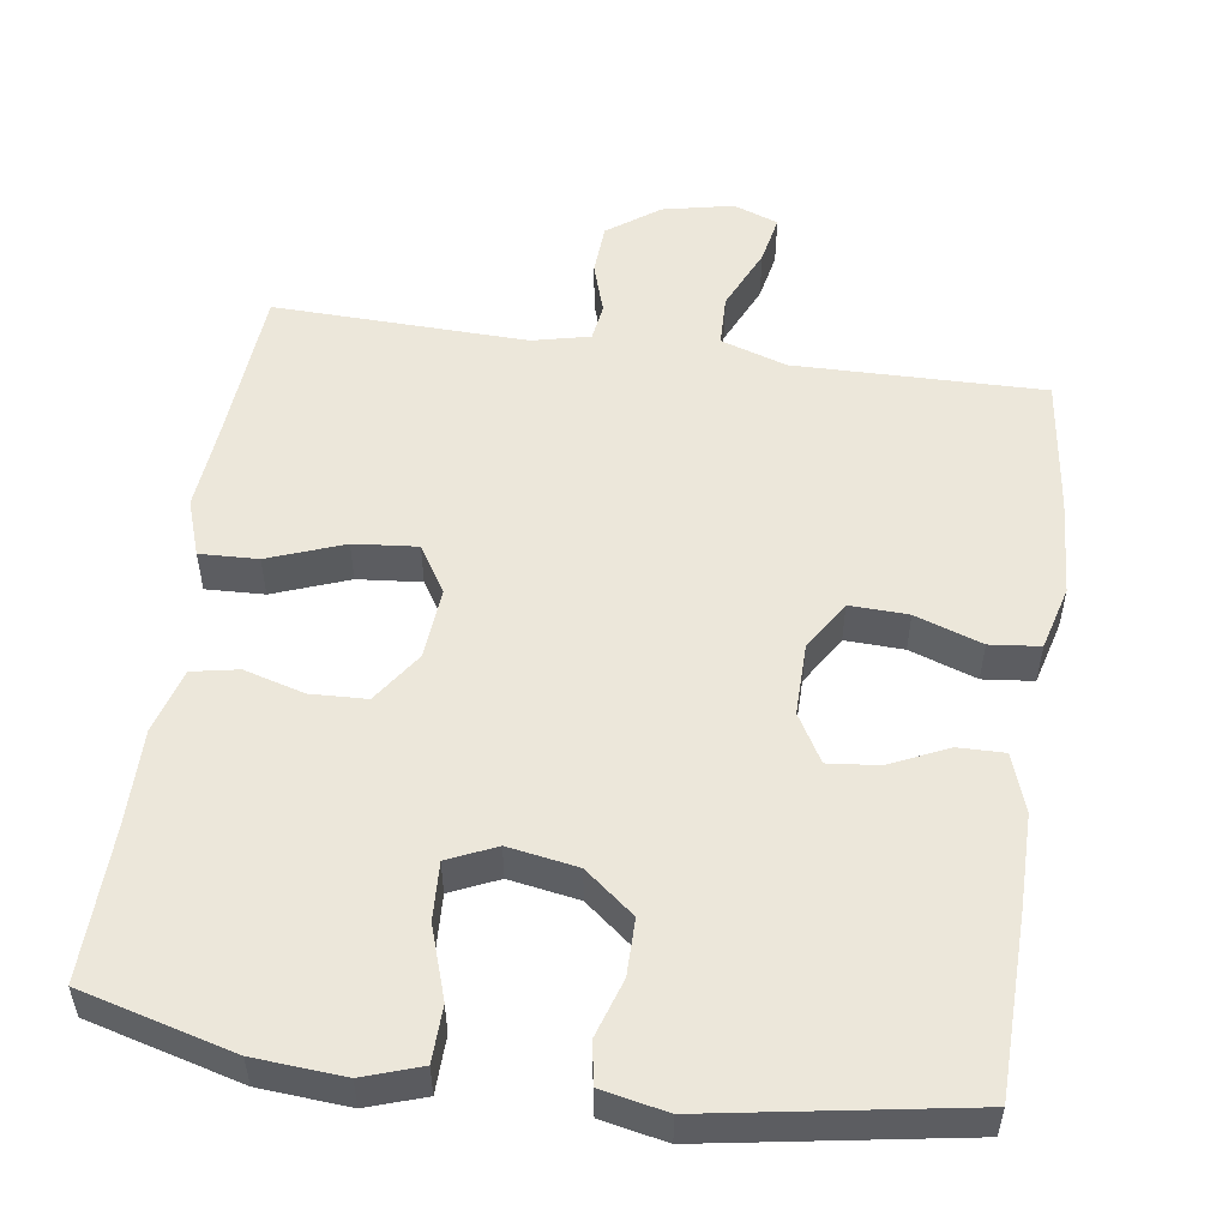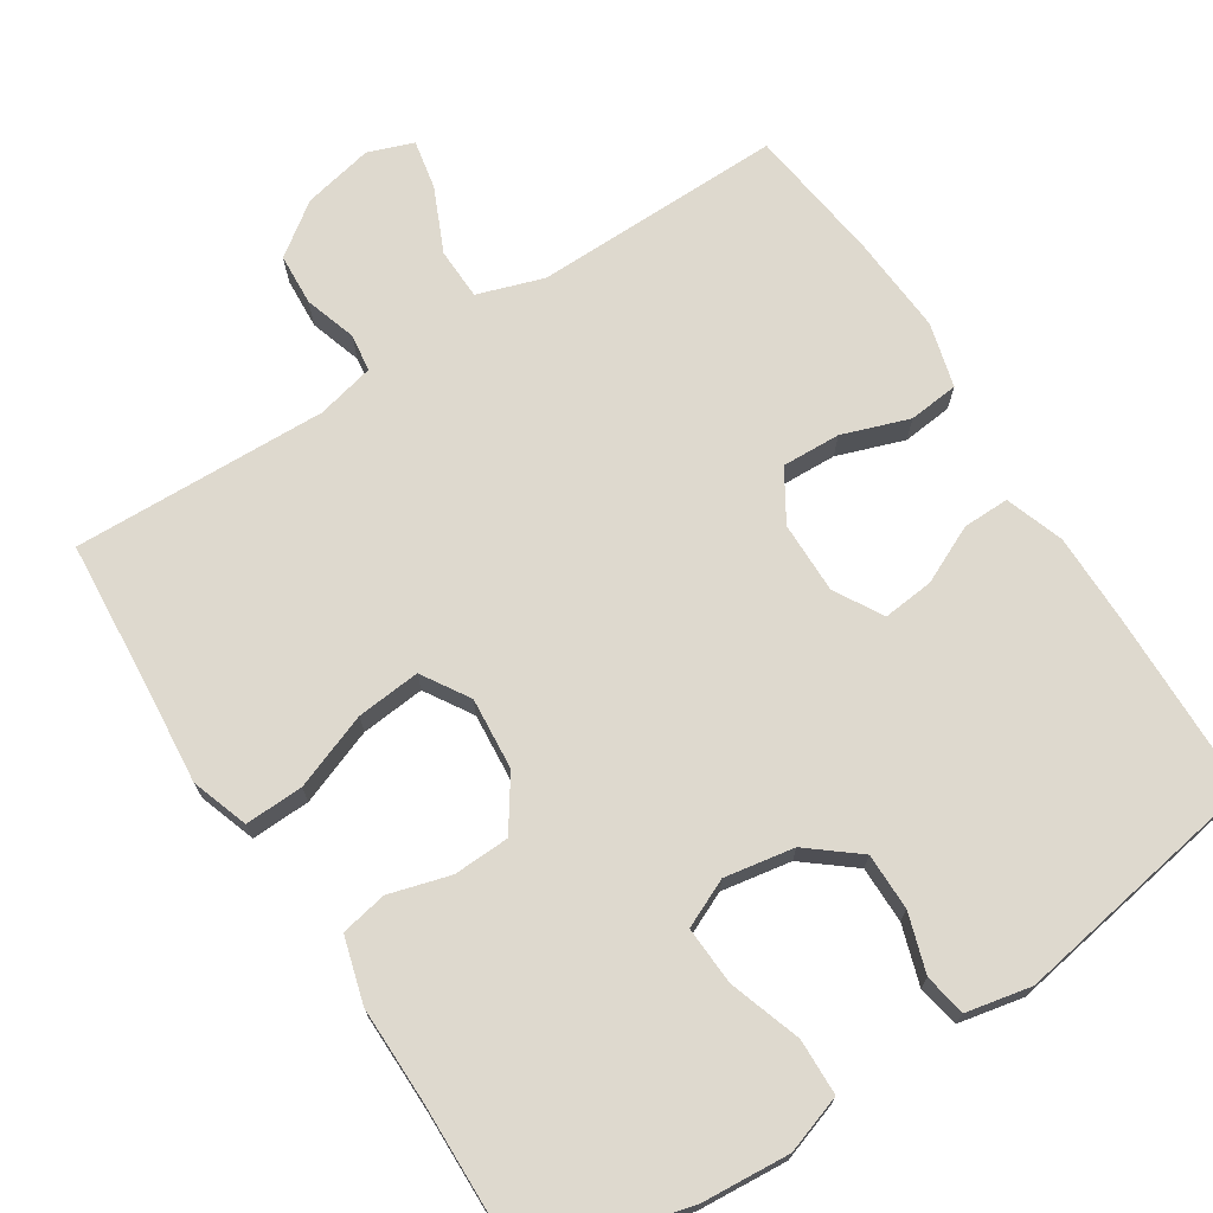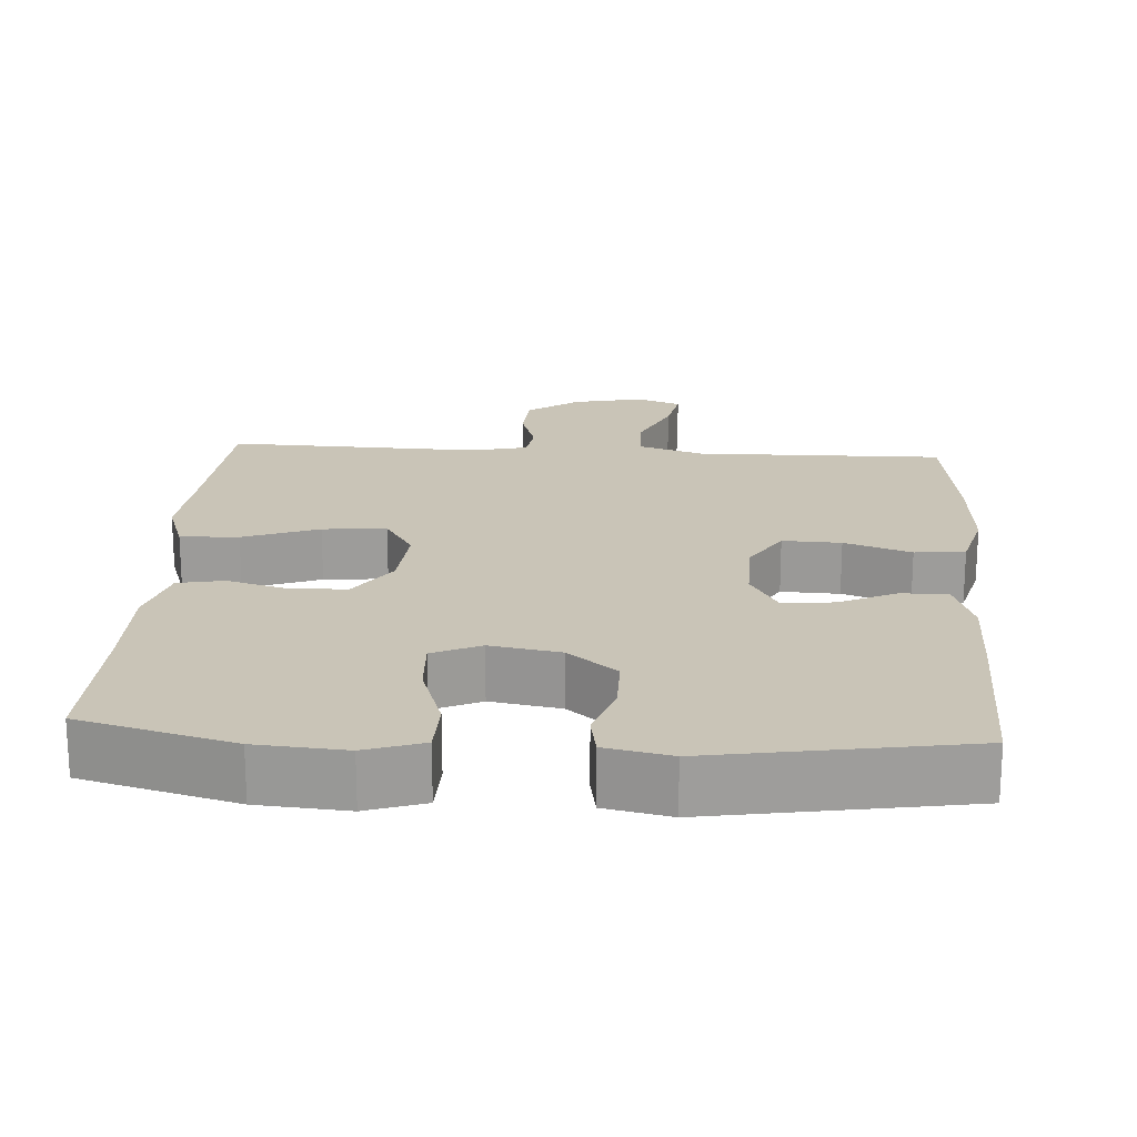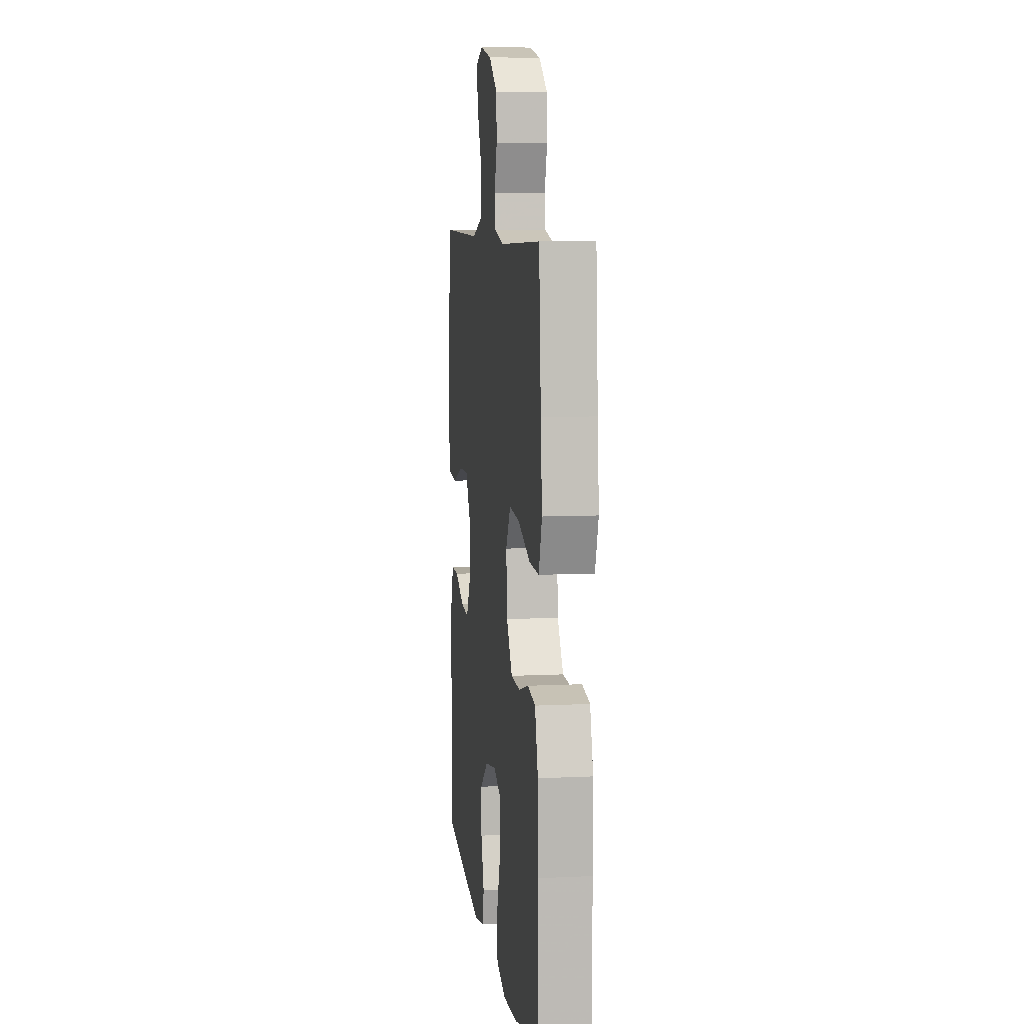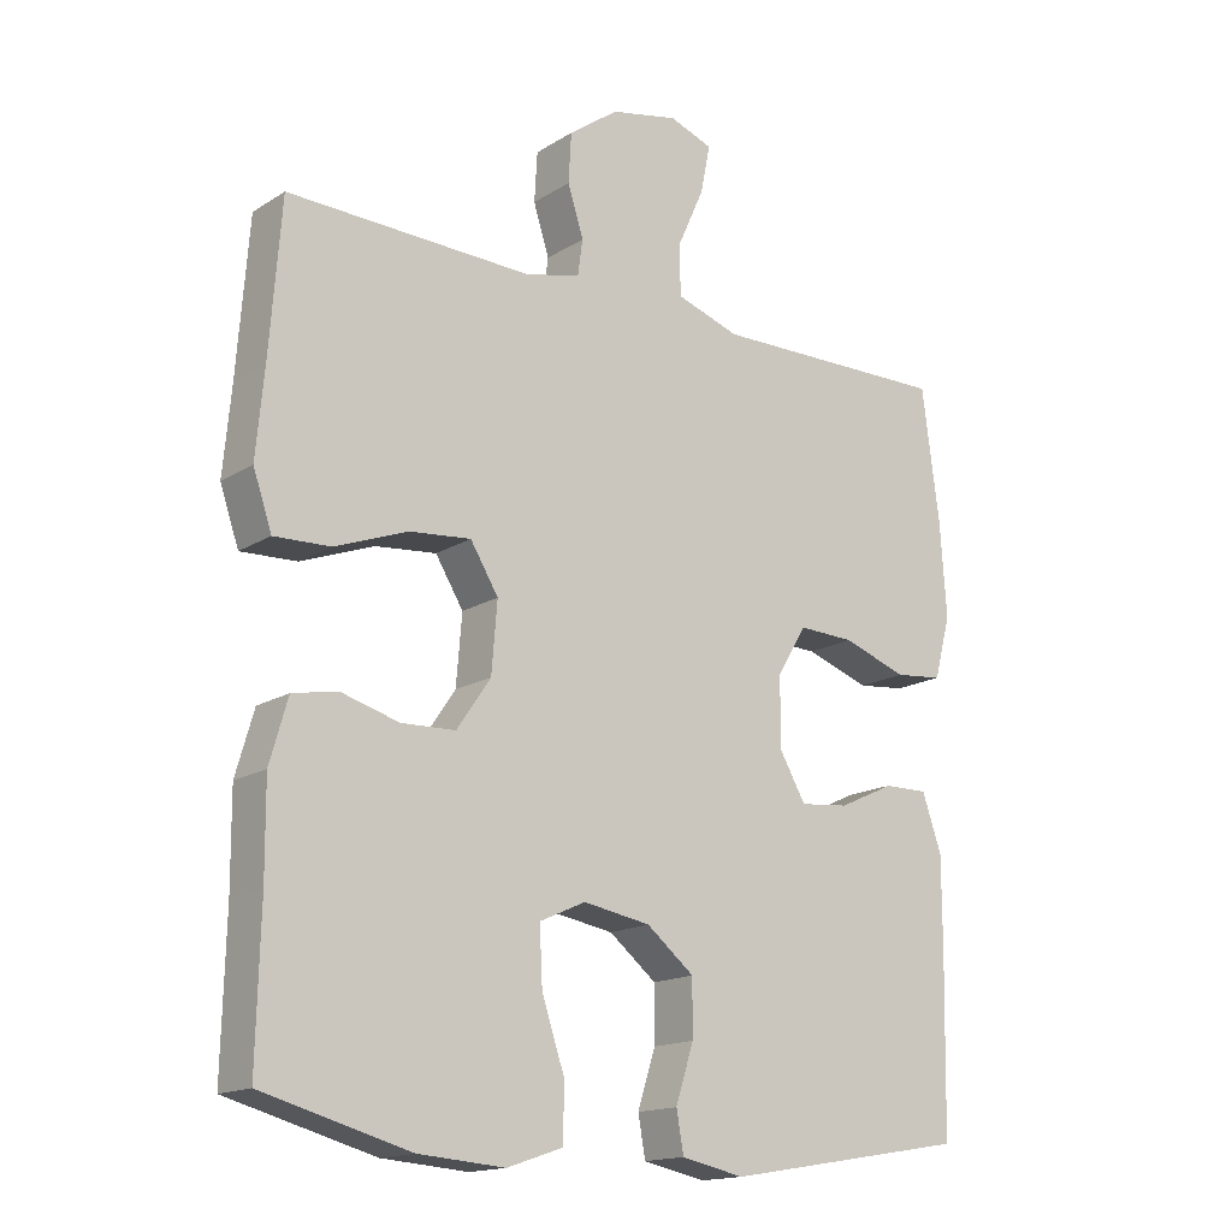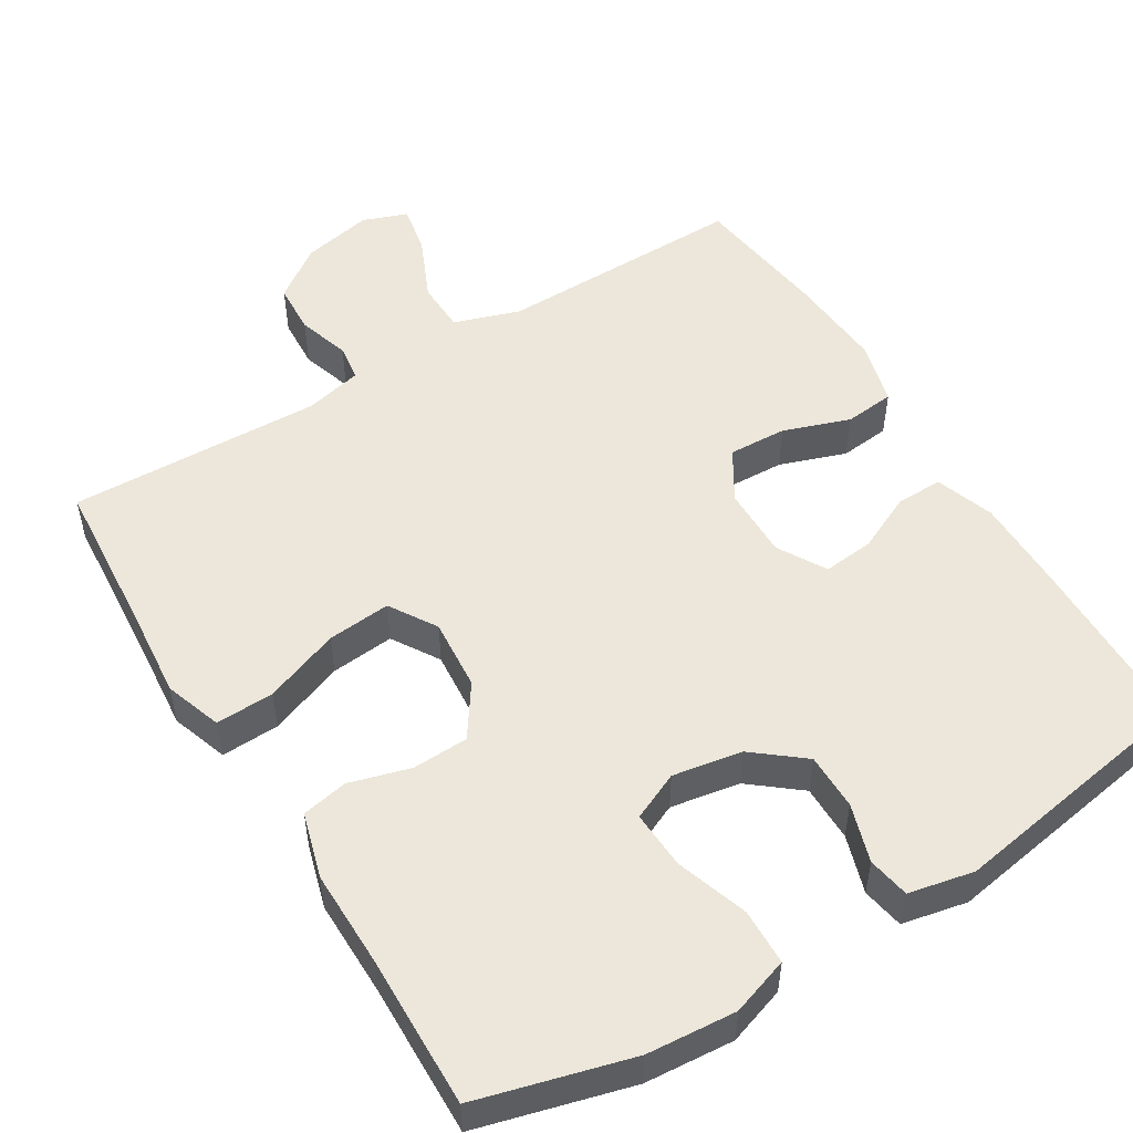
<metadata>
{"format":"obj","ext":"obj","renderer":"f3d","projection":"perspective","resolution":1024,"background":"white","views":[{"elev":53.2,"azim":-171.8,"up":"+Y"},{"elev":71.4,"azim":147.3,"up":"+Y"},{"elev":20.0,"azim":-176.3,"up":"+Y"},{"elev":7.9,"azim":82.3,"up":"+Z"},{"elev":-16.1,"azim":141.6,"up":"+Z"},{"elev":51.9,"azim":148.6,"up":"+Y"}]}
</metadata>
<code>
v 0.5 0.07 -0.5
v 0.296 0.07 -0.555
v 0.177 0.07 -0.564
v 0.1 0.07 -0.538
v 0.098 0.07 -0.463
v 0.13 0.07 -0.367
v 0.134 0.07 -0.289
v 0.07 0.07 -0.26
v -0.023 0.07 -0.276
v -0.089 0.07 -0.329
v -0.089 0.07 -0.405
v -0.064 0.07 -0.483
v -0.074 0.07 -0.539
v -0.161 0.07 -0.557
v -0.5 0.07 -0.5
v -0.505 0.07 -0.257
v -0.505 0.07 -0.134
v -0.478 0.07 -0.056
v -0.416 0.07 -0.057
v -0.339 0.07 -0.093
v -0.271 0.07 -0.1
v -0.234 0.07 -0.036
v -0.235 0.07 0.06
v -0.276 0.07 0.127
v -0.354 0.07 0.124
v -0.443 0.07 0.093
v -0.51 0.07 0.1
v -0.533 0.07 0.186
v -0.524 0.07 0.317
v -0.5 0.07 0.5
v -0.304 0.07 0.497
v -0.167 0.07 0.495
v -0.079 0.07 0.524
v -0.077 0.07 0.593
v -0.115 0.07 0.678
v -0.128 0.07 0.744
v -0.068 0.07 0.766
v 0.026 0.07 0.746
v 0.095 0.07 0.696
v 0.099 0.07 0.627
v 0.077 0.07 0.558
v 0.084 0.07 0.508
v 0.161 0.07 0.49
v 0.5 0.07 0.5
v 0.516 0.07 0.289
v 0.527 0.07 0.169
v 0.501 0.07 0.093
v 0.423 0.07 0.096
v 0.322 0.07 0.134
v 0.237 0.07 0.142
v 0.198 0.07 0.079
v 0.206 0.07 -0.017
v 0.253 0.07 -0.086
v 0.328 0.07 -0.089
v 0.409 0.07 -0.066
v 0.471 0.07 -0.078
v 0.496 0.07 -0.165
v 0.495 0.07 -0.294
v 0.5 0 -0.5
v 0.296 0 -0.555
v 0.177 0 -0.564
v 0.1 0 -0.538
v 0.098 0 -0.463
v 0.13 0 -0.367
v 0.134 0 -0.289
v 0.07 0 -0.26
v -0.023 0 -0.276
v -0.089 0 -0.329
v -0.089 0 -0.405
v -0.064 0 -0.483
v -0.074 0 -0.539
v -0.161 0 -0.557
v -0.5 0 -0.5
v -0.505 0 -0.257
v -0.505 0 -0.134
v -0.478 0 -0.056
v -0.416 0 -0.057
v -0.339 0 -0.093
v -0.271 0 -0.1
v -0.234 0 -0.036
v -0.235 0 0.06
v -0.276 0 0.127
v -0.354 0 0.124
v -0.443 0 0.093
v -0.51 0 0.1
v -0.533 0 0.186
v -0.524 0 0.317
v -0.5 0 0.5
v -0.304 0 0.497
v -0.167 0 0.495
v -0.079 0 0.524
v -0.077 0 0.593
v -0.115 0 0.678
v -0.128 0 0.744
v -0.068 0 0.766
v 0.026 0 0.746
v 0.095 0 0.696
v 0.099 0 0.627
v 0.077 0 0.558
v 0.084 0 0.508
v 0.161 0 0.49
v 0.5 0 0.5
v 0.516 0 0.289
v 0.527 0 0.169
v 0.501 0 0.093
v 0.423 0 0.096
v 0.322 0 0.134
v 0.237 0 0.142
v 0.198 0 0.079
v 0.206 0 -0.017
v 0.253 0 -0.086
v 0.328 0 -0.089
v 0.409 0 -0.066
v 0.471 0 -0.078
v 0.496 0 -0.165
v 0.495 0 -0.294
f 55 56 57 58
f 54 55 58 1
f 53 54 1 2
f 52 53 2 3
f 51 52 3
f 46 47 48 49
f 45 46 49 50
f 43 44 45 50
f 42 43 50 51
f 38 39 40 41
f 38 41 42
f 37 38 42
f 34 35 36 37
f 33 34 37 42
f 32 33 42 51
f 28 29 30 31
f 25 26 27 28
f 24 25 28 31
f 23 24 31 32
f 17 18 19 20
f 17 20 21
f 16 17 21
f 15 16 21
f 14 15 21 22
f 11 12 13 14
f 10 11 14 22
f 3 4 5 6
f 3 6 7
f 51 3 7
f 32 51 7 8
f 23 32 8 9
f 9 10 22 23
f 116 115 114 113
f 59 116 113 112
f 60 59 112 111
f 61 60 111 110
f 61 110 109
f 107 106 105 104
f 108 107 104 103
f 108 103 102 101
f 109 108 101 100
f 99 98 97 96
f 100 99 96
f 100 96 95
f 95 94 93 92
f 100 95 92 91
f 109 100 91 90
f 89 88 87 86
f 86 85 84 83
f 89 86 83 82
f 90 89 82 81
f 78 77 76 75
f 79 78 75
f 79 75 74
f 79 74 73
f 80 79 73 72
f 72 71 70 69
f 80 72 69 68
f 64 63 62 61
f 65 64 61
f 65 61 109
f 66 65 109 90
f 67 66 90 81
f 81 80 68 67
f 1 59 60 2
f 2 60 61 3
f 3 61 62 4
f 4 62 63 5
f 5 63 64 6
f 6 64 65 7
f 7 65 66 8
f 8 66 67 9
f 9 67 68 10
f 10 68 69 11
f 11 69 70 12
f 12 70 71 13
f 13 71 72 14
f 14 72 73 15
f 15 73 74 16
f 16 74 75 17
f 17 75 76 18
f 18 76 77 19
f 19 77 78 20
f 20 78 79 21
f 21 79 80 22
f 22 80 81 23
f 23 81 82 24
f 24 82 83 25
f 25 83 84 26
f 26 84 85 27
f 27 85 86 28
f 28 86 87 29
f 29 87 88 30
f 30 88 89 31
f 31 89 90 32
f 32 90 91 33
f 33 91 92 34
f 34 92 93 35
f 35 93 94 36
f 36 94 95 37
f 37 95 96 38
f 38 96 97 39
f 39 97 98 40
f 40 98 99 41
f 41 99 100 42
f 42 100 101 43
f 43 101 102 44
f 44 102 103 45
f 45 103 104 46
f 46 104 105 47
f 47 105 106 48
f 48 106 107 49
f 49 107 108 50
f 50 108 109 51
f 51 109 110 52
f 52 110 111 53
f 53 111 112 54
f 54 112 113 55
f 55 113 114 56
f 56 114 115 57
f 57 115 116 58
f 58 116 59 1

</code>
